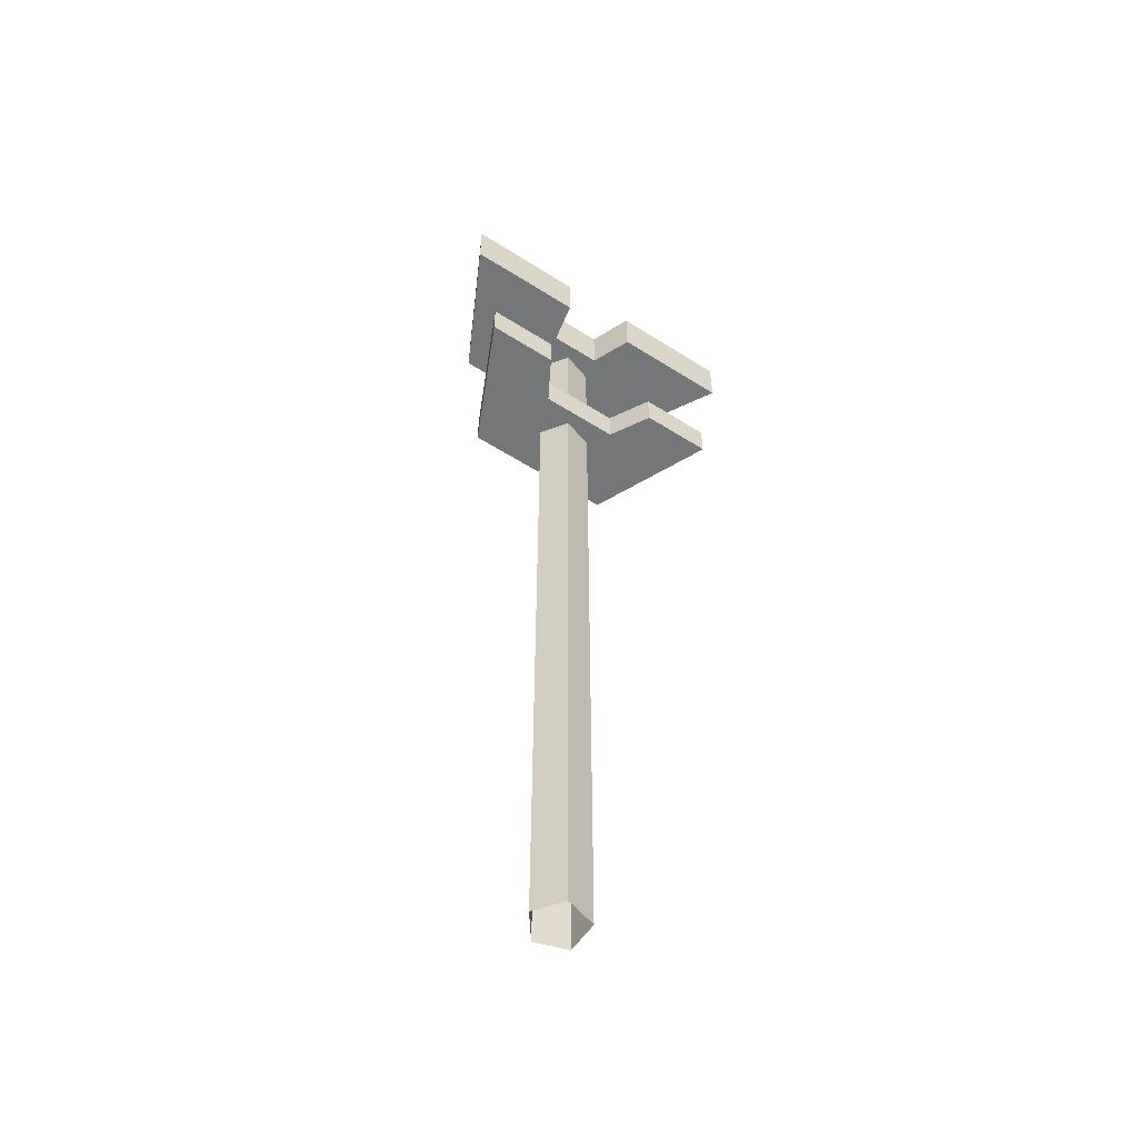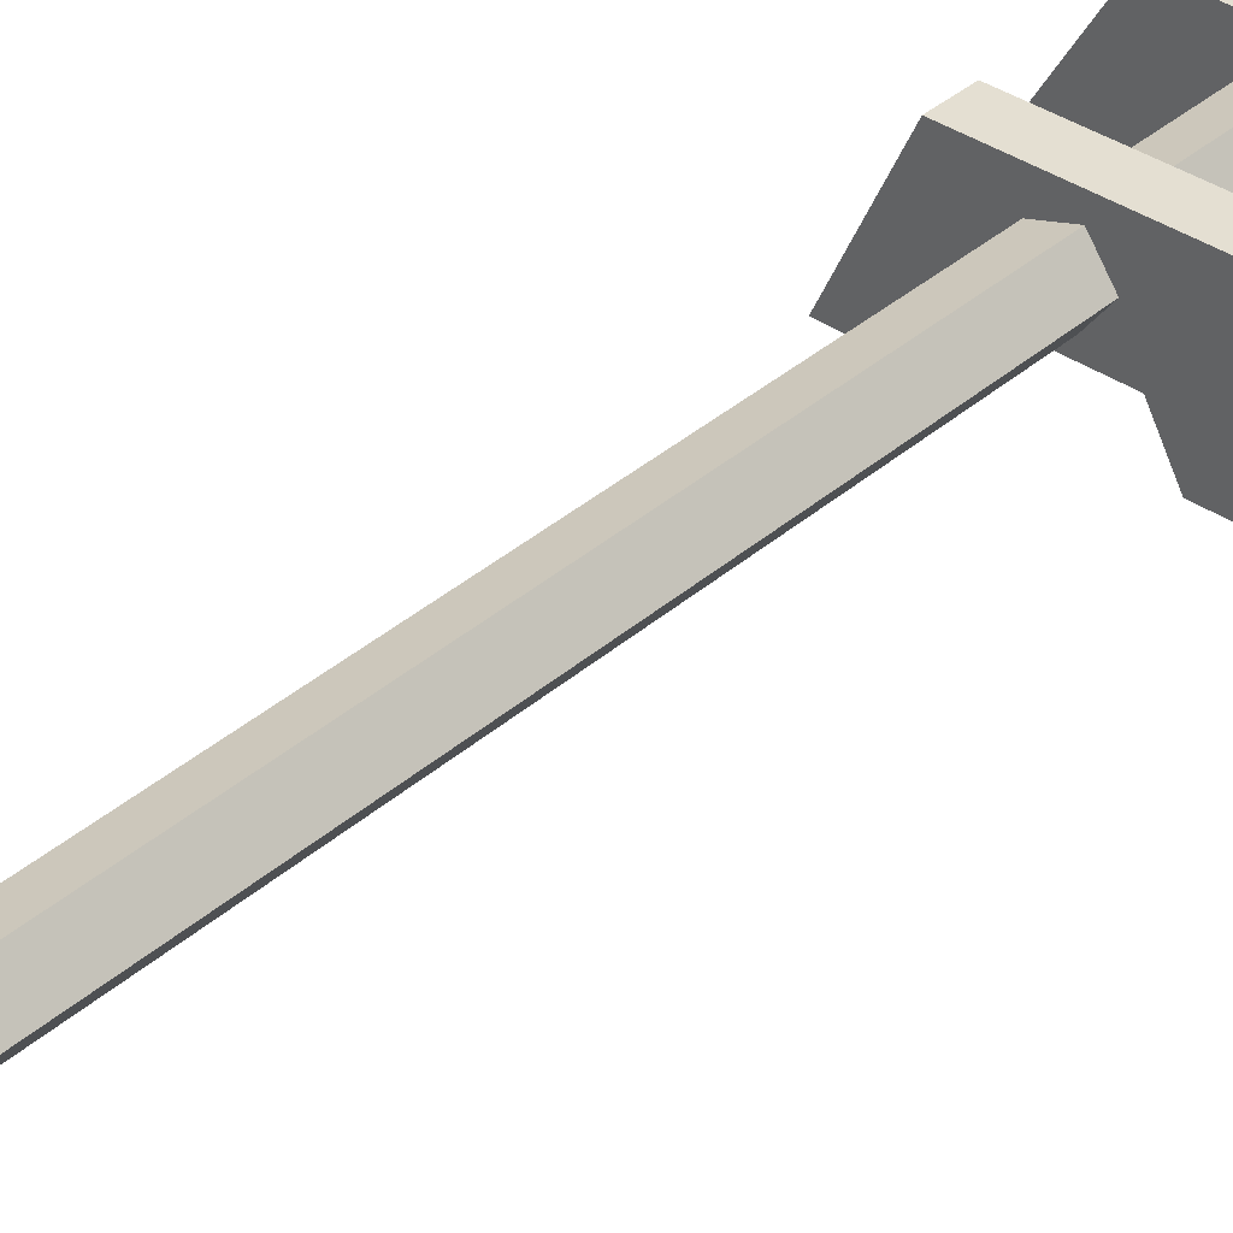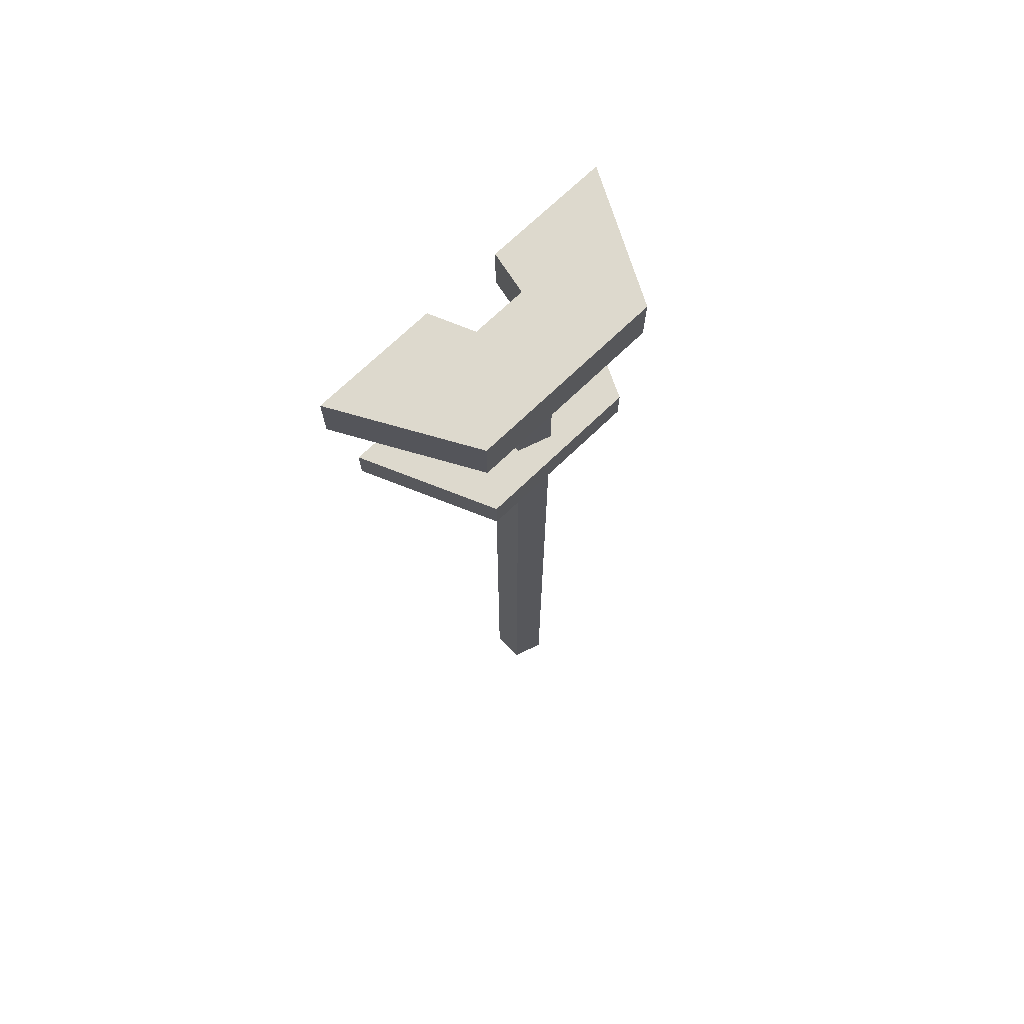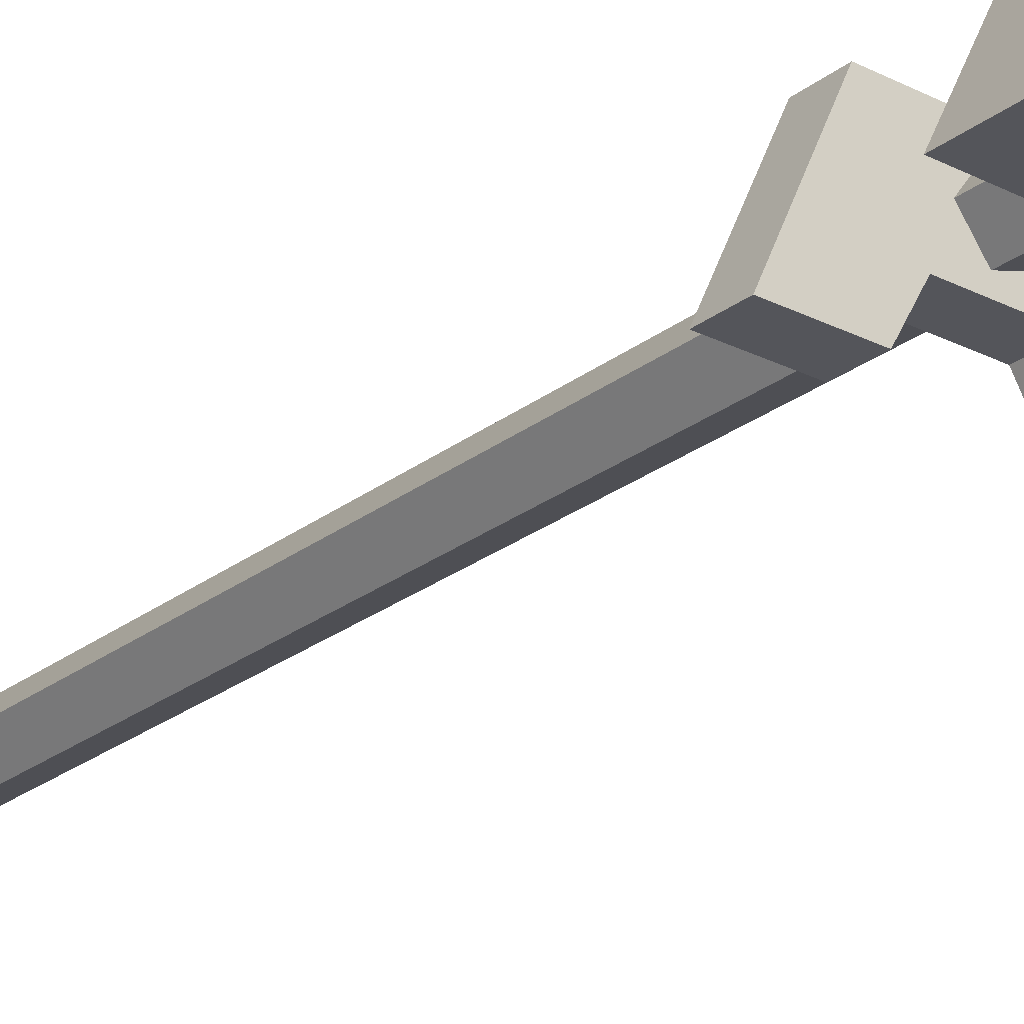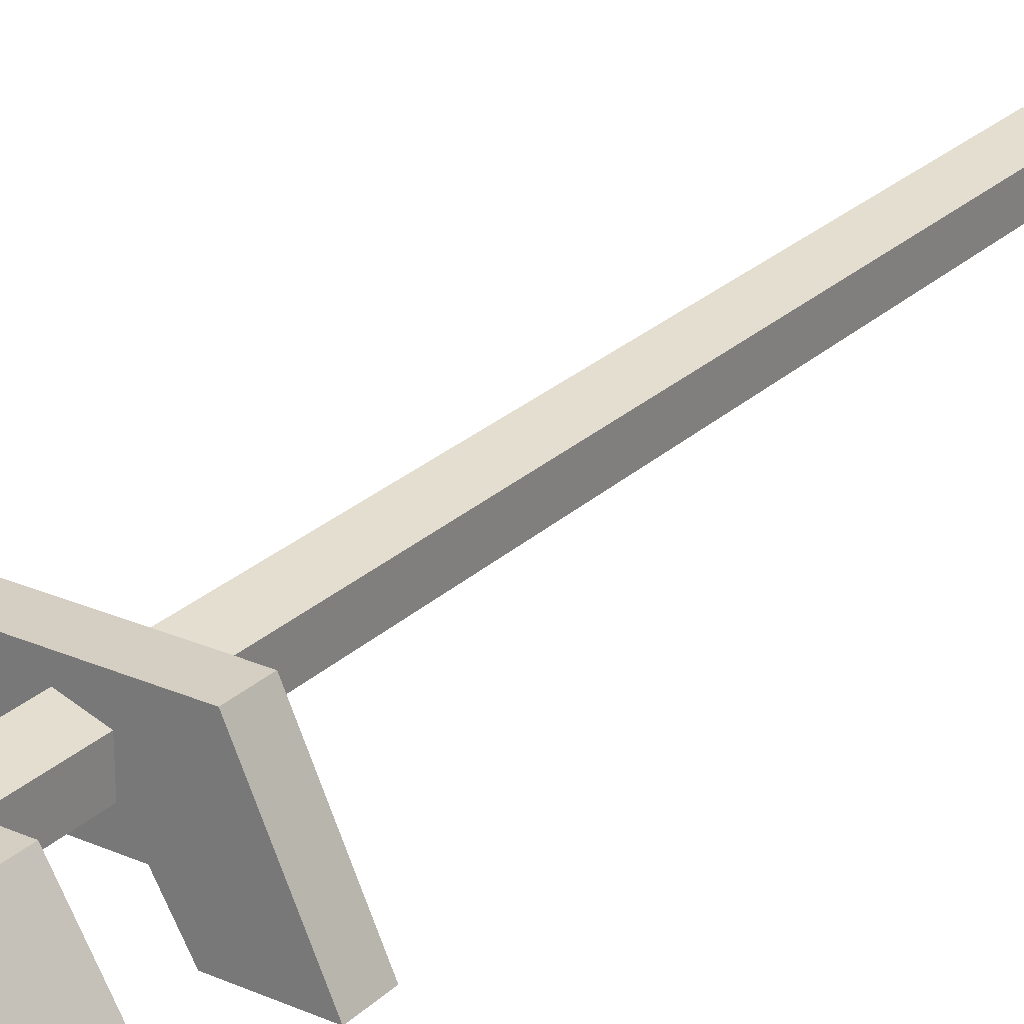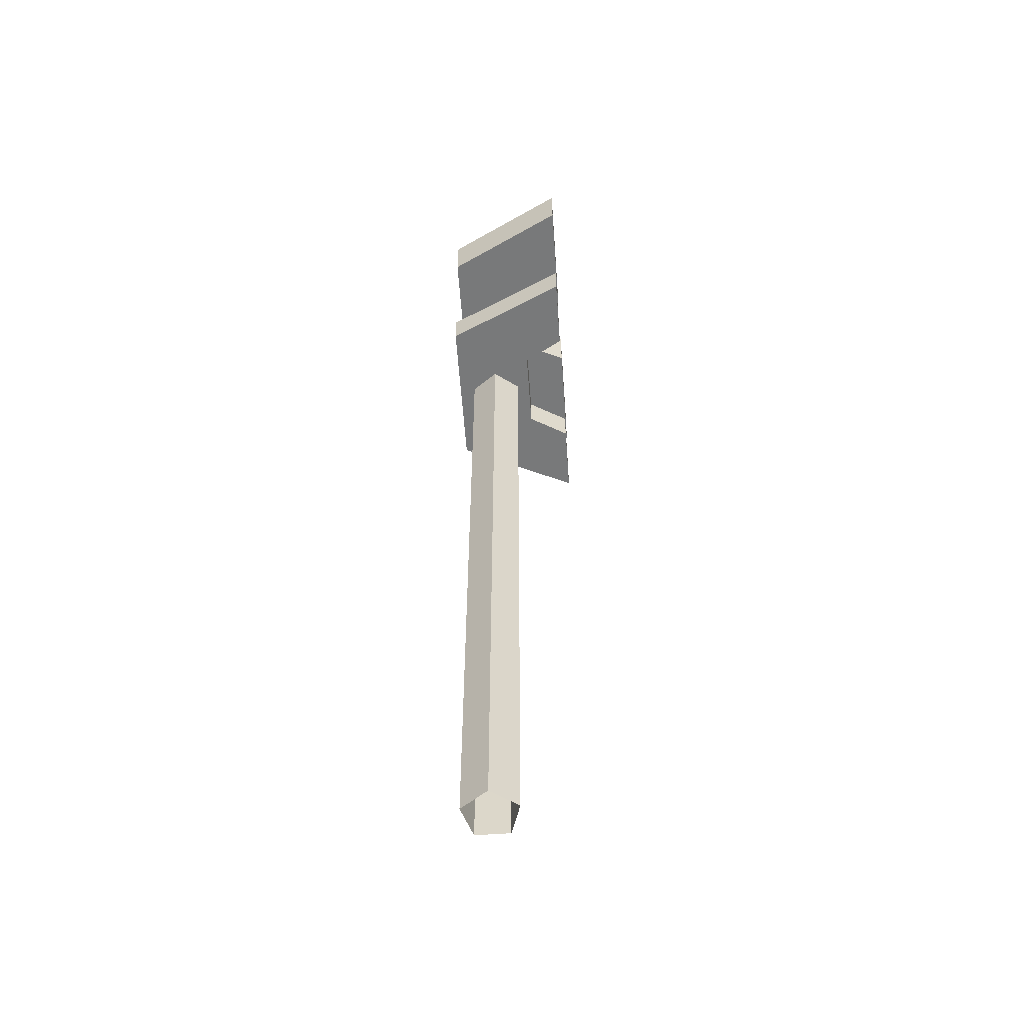
<metadata>
{"format":"obj","ext":"obj","renderer":"f3d","projection":"perspective","resolution":1024,"background":"white","views":[{"elev":-56.7,"azim":146.6,"up":"+Y"},{"elev":37.0,"azim":41.8,"up":"+Z"},{"elev":71.9,"azim":-43.8,"up":"+Y"},{"elev":-25.0,"azim":140.9,"up":"+Z"},{"elev":25.7,"azim":-145.3,"up":"+Z"},{"elev":-57.7,"azim":94.1,"up":"+Y"}]}
</metadata>
<code>
v 12.43 115.6 46.9
v 3.982 115.6 36.43
v 12.43 122.5 46.9
v 3.982 122.5 36.43
v -11.14 122.5 46.9
v -2.696 122.5 36.43
v -11.14 115.6 46.9
v -2.696 115.6 36.43
v 5.003 115.6 31.25
v 20.24 115.6 31.25
v 20.24 122.5 31.25
v 5.003 122.5 31.25
v -4.999 122.5 31.25
v -20.24 122.5 31.25
v -20.24 115.6 31.25
v -4.999 115.6 31.25
v 0.7517 7.6e-05 44.78
v -3.172 7.6e-05 43.5
v -3.172 7.6e-05 39.38
v 0.7517 7.6e-05 38.1
v 3.177 7.6e-05 41.44
v 0.7517 117.1 44.78
v -3.172 117.1 43.5
v -3.172 117.1 39.38
v 0.7517 117.1 38.1
v 3.177 117.1 41.44
v 10.02 96.06 46.9
v 5.136 96.06 36.43
v 10.02 100.7 46.9
v 5.136 100.7 36.43
v -9.965 100.7 46.9
v -5.085 100.7 36.43
v -9.965 96.06 46.9
v -5.084 96.06 36.43
v 8.08 96.06 31.25
v 17.17 96.06 31.25
v 17.17 100.7 31.25
v 8.08 100.7 31.25
v -8.075 100.7 31.25
v -17.16 100.7 31.25
v -17.16 96.06 31.25
v -8.075 96.06 31.25
f 9 10 1 2
f 10 11 3 1
f 11 12 4 3
f 12 9 2 4
f 13 14 5 6
f 14 15 7 5
f 15 16 8 7
f 16 13 6 8
f 2 1 7 8
f 1 3 5 7
f 3 4 6 5
f 4 2 8 6
f 17 22 23 18
f 18 23 24 19
f 19 24 25 20
f 20 25 26 21
f 21 26 22 17
f 35 36 27 28
f 36 37 29 27
f 37 38 30 29
f 38 35 28 30
f 39 40 31 32
f 40 41 33 31
f 41 42 34 33
f 42 39 32 34
f 28 27 33 34
f 27 29 31 33
f 29 30 32 31
f 30 28 34 32
f 9 12 11 10
f 13 16 15 14
f 35 38 37 36
f 39 42 41 40

</code>
